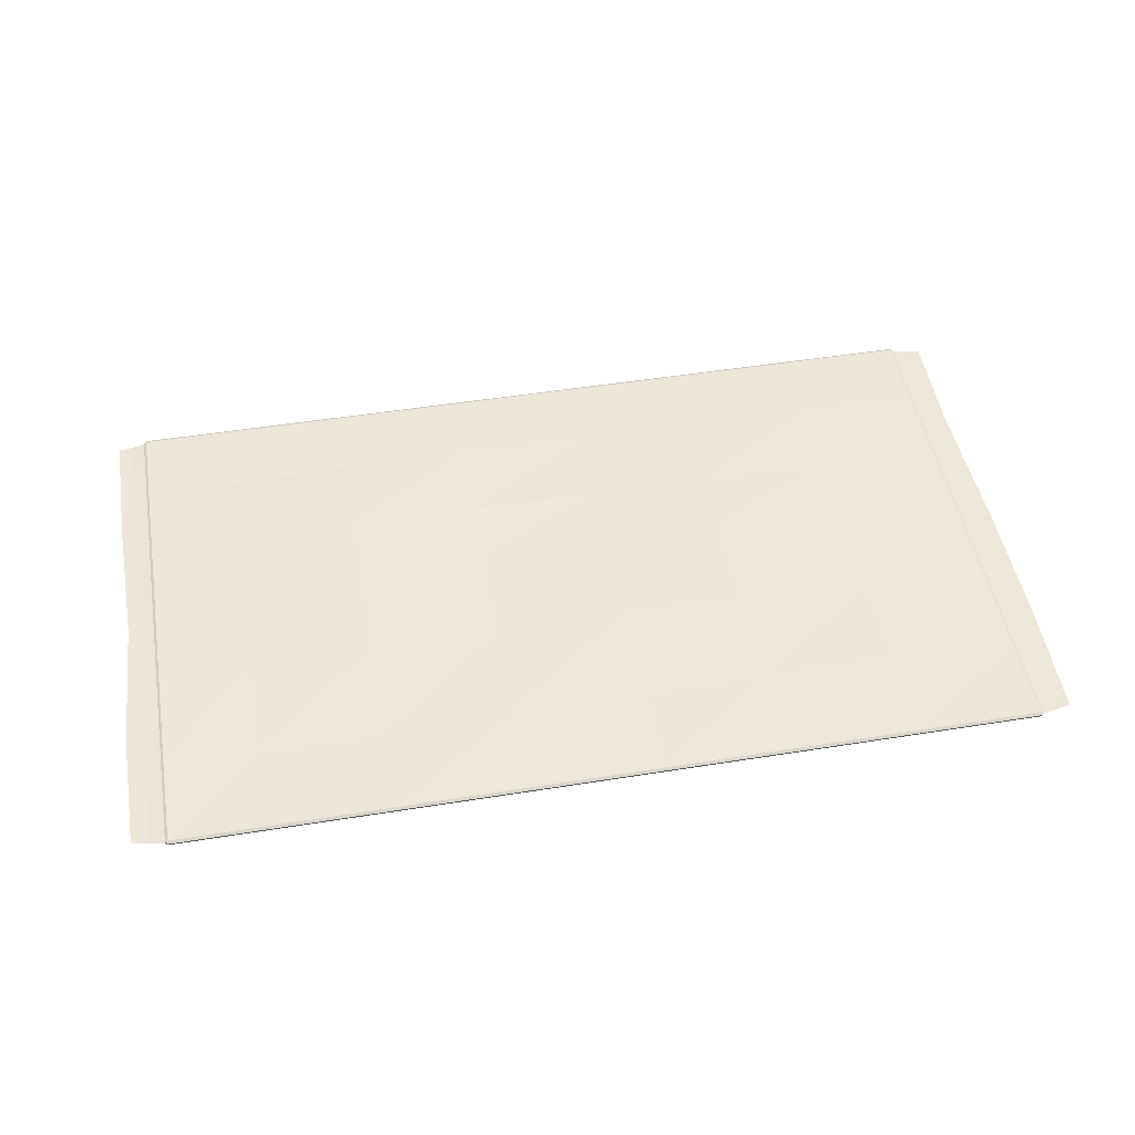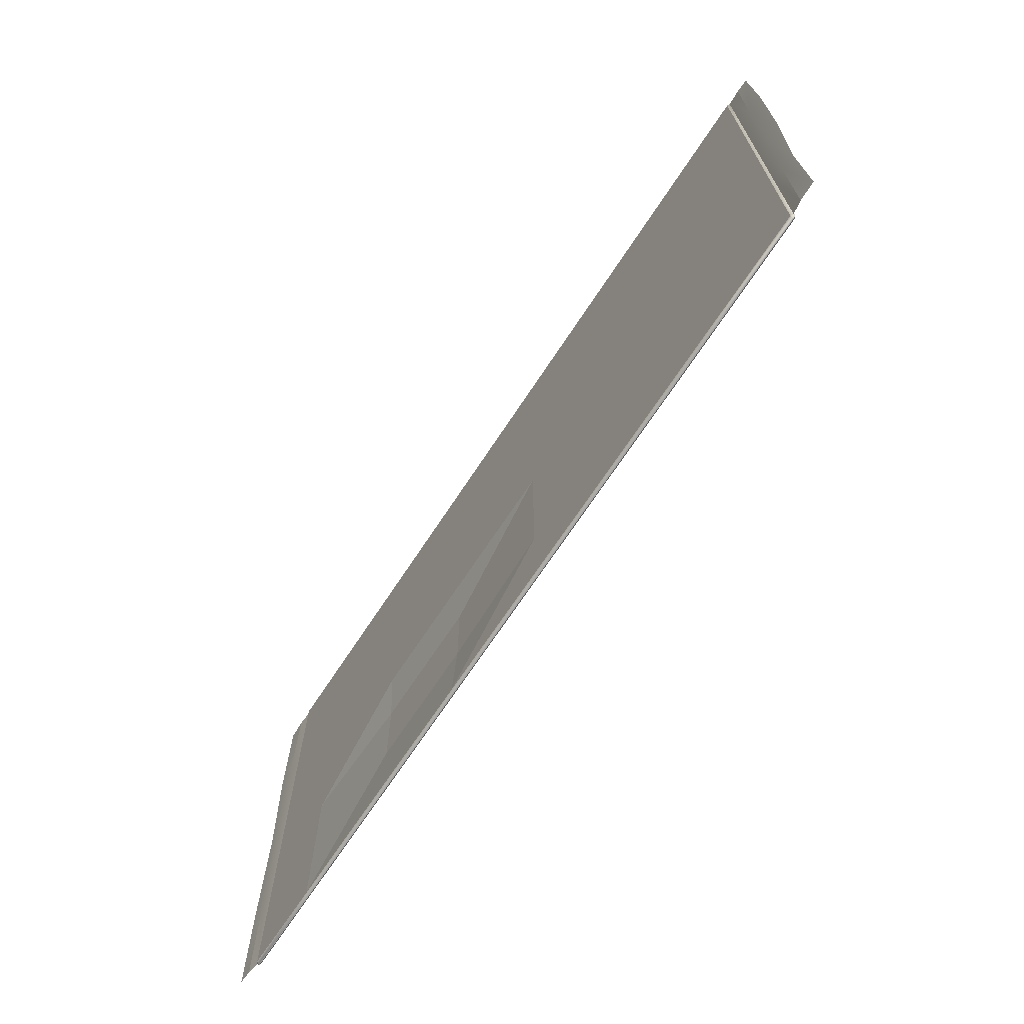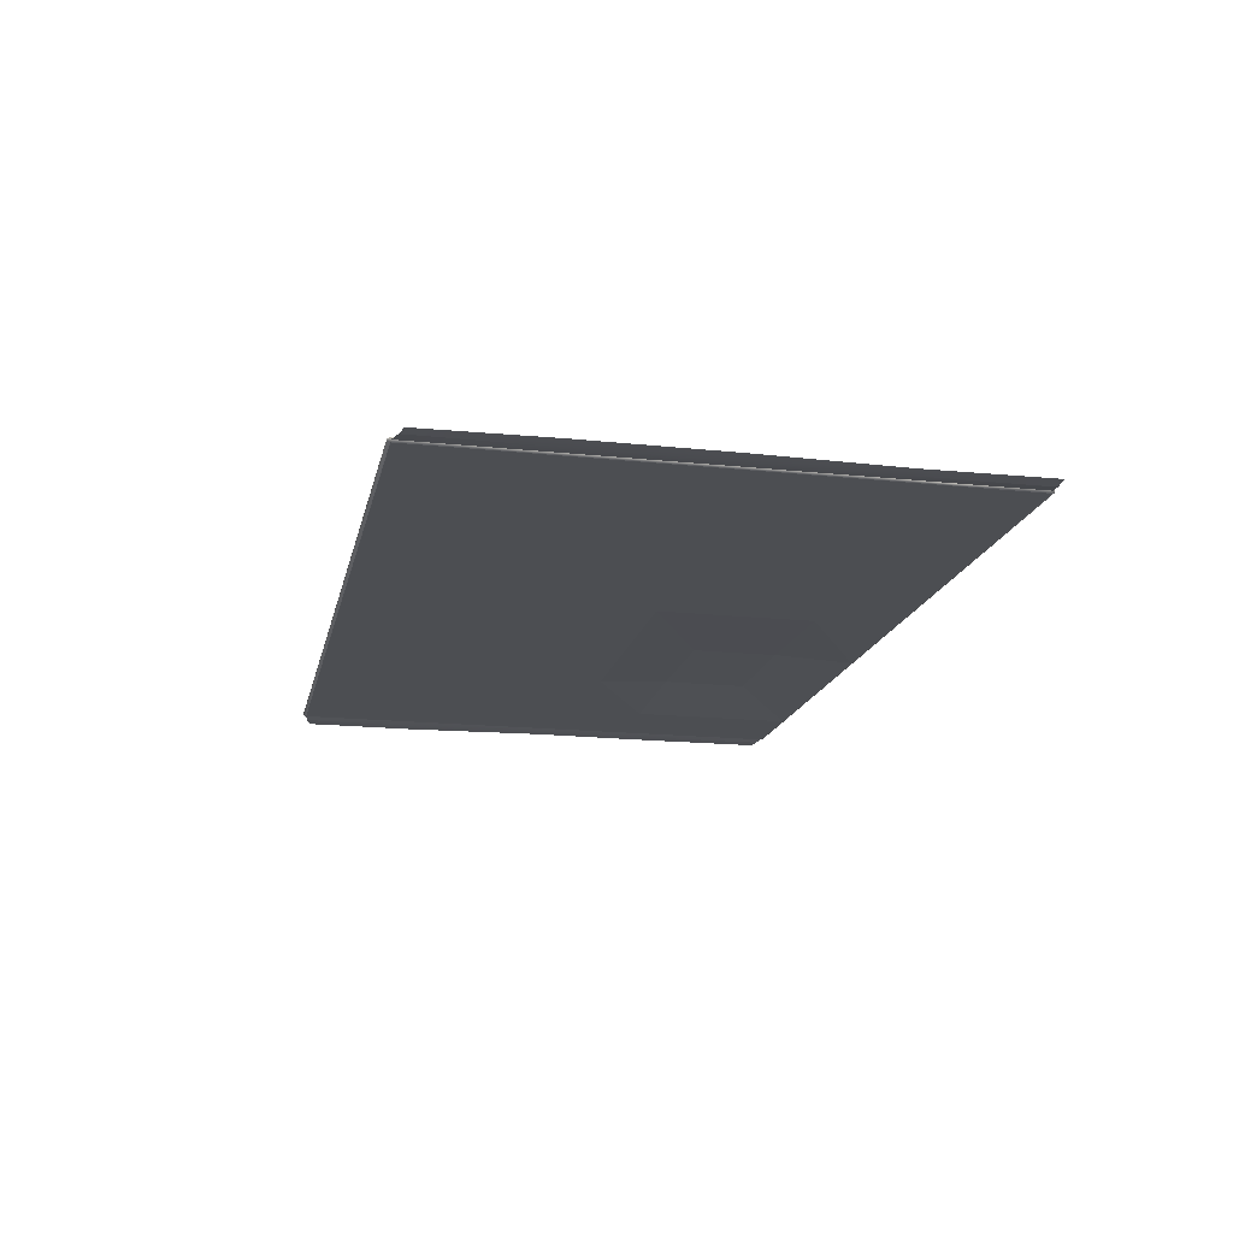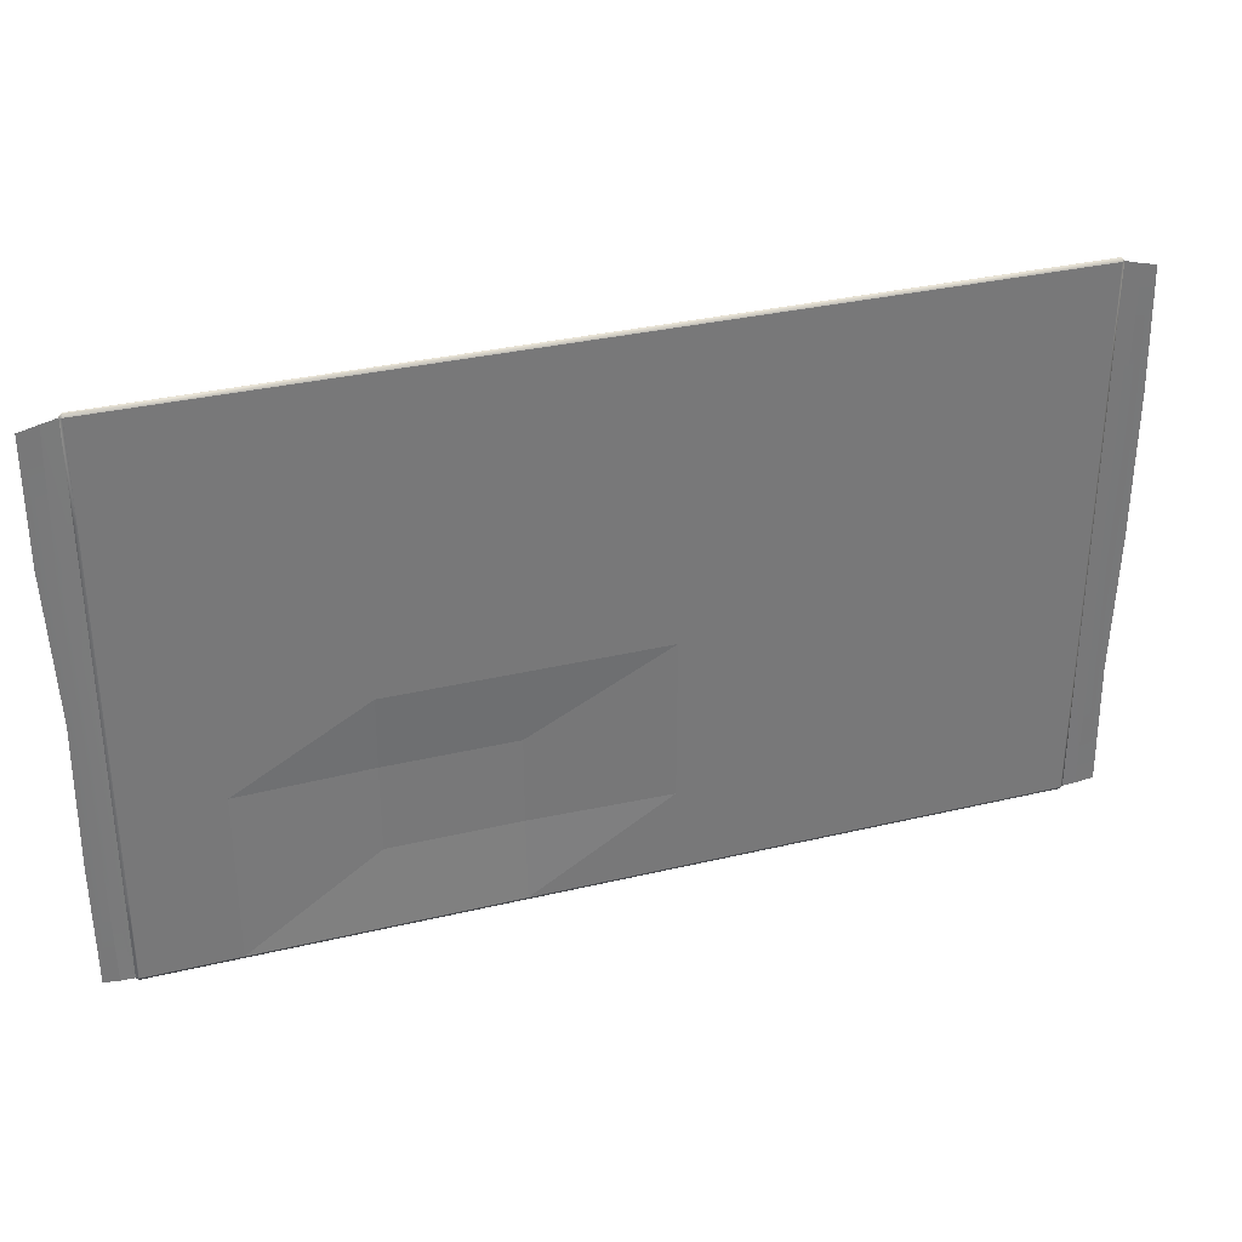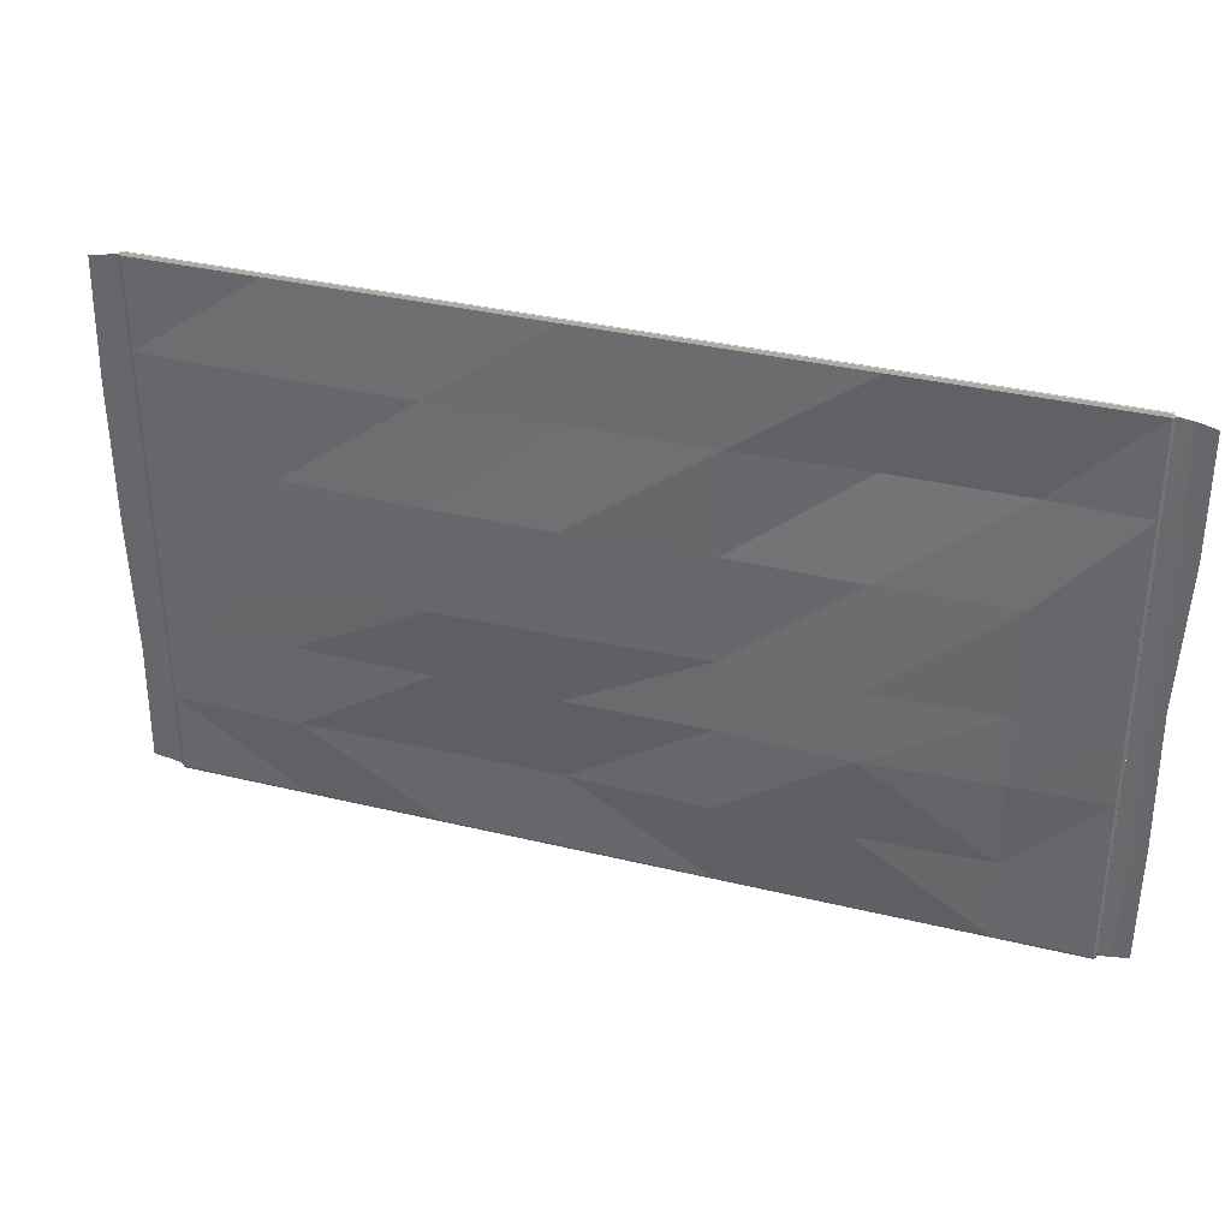
<metadata>
{"format":"obj","ext":"obj","renderer":"f3d","projection":"perspective","resolution":1024,"background":"white","views":[{"elev":49.1,"azim":-10.1,"up":"+Y"},{"elev":-69.2,"azim":56.7,"up":"+Z"},{"elev":-16.9,"azim":77.9,"up":"+Y"},{"elev":32.8,"azim":-18.3,"up":"+Z"},{"elev":34.7,"azim":-162.0,"up":"+Z"}]}
</metadata>
<code>
v  148 1.37 94.7
v  148 0.7744 94.7
v  148 0.7744 62.88
v  147 1.856 94.7
v  147 1.37 95.71
v  147 0.7744 95.71
v  54.12 1.37 95.71
v  54.12 0.7744 95.71
v  102 0.7744 95.71
v  102 1.37 95.71
v  102 1.856 94.7
v  147 1.856 62.88
v  148 1.37 62.88
v  148 1.37 26.99
v  54.12 3.234 62.88
v  11.64 2.711 62.88
v  11.64 1.856 94.7
v  54.12 1.856 94.7
v  102 3.053 62.88
v  147 1.856 26.99
v  148 1.37 -10.1
v  147 1.856 -10.1
v  148 1.37 -35.36
v  148 1.37 -65.68
v  147 1.856 -65.68
v  148 0.7744 26.99
v  148 0.7744 -10.1
v  148 0.7744 -35.36
v  148 0.7744 -65.68
v  148 1.37 -94.7
v  148 0.7744 -94.7
v  147 0.7744 -95.71
v  147 1.37 -95.71
v  147 1.856 -94.7
v  102 0.7744 -95.71
v  102 1.856 -94.7
v  102 1.37 -95.71
v  54.12 0.7744 -95.71
v  54.12 1.37 -95.71
v  11.64 0.7744 -95.71
v  11.64 1.37 -95.71
v  -36.77 0.7744 -95.71
v  11.64 1.856 -94.7
v  54.12 1.856 -94.7
v  -81.26 1.856 -94.7
v  -81.26 3.19 -65.68
v  -36.77 3.19 -65.68
v  -36.77 1.856 -94.7
v  11.64 1.856 -65.68
v  54.12 1.856 -65.68
v  102 2.961 -65.68
v  147 1.856 -35.36
v  102 2.961 -35.36
v  54.12 3.378 -35.36
v  11.64 3.378 -35.36
v  -36.77 3.19 -35.36
v  102 3.221 -10.1
v  54.12 4.572 -10.1
v  11.64 4.527 -10.1
v  -36.77 2.664 -10.1
v  -81.26 4.725 -10.1
v  -81.26 5.384 -35.36
v  -81.26 3.421 26.99
v  -36.77 2.664 26.99
v  -126.2 2.613 26.99
v  -126.2 2.613 -10.1
v  -158.1 1.856 26.99
v  -158.1 1.856 -10.1
v  -126.2 2.747 -35.36
v  -158.1 1.856 -35.36
v  -159 1.37 -10.1
v  -159 1.37 26.99
v  -159 1.37 62.88
v  -158.1 1.856 62.88
v  -126.2 1.856 -65.68
v  -158.1 1.856 -94.7
v  -158.1 1.856 -65.68
v  -159 1.37 -35.36
v  -159 0.7744 -10.1
v  -159 0.7744 26.99
v  -159 0.7744 62.88
v  -159 1.37 94.7
v  -159 1.37 -65.68
v  -159 0.7744 94.7
v  -159 0.7744 -35.36
v  -159 0.7744 -65.68
v  -159 1.37 -94.7
v  -158.1 1.37 -95.71
v  -158.1 0.7744 -95.71
v  -159 0.7744 -94.7
v  -36.77 1.37 -95.71
v  -81.26 0.7744 -95.71
v  -81.26 1.37 -95.71
v  -126.2 0.7744 -95.71
v  -126.2 1.37 -95.71
v  -126.2 1.856 -94.7
v  -158.1 0.288 94.7
v  -158.1 0.7744 95.71
v  -158.1 0.288 26.99
v  -158.1 0.288 62.88
v  -126.2 0.288 62.88
v  -126.2 0.288 94.7
v  -126.2 0.7744 95.71
v  -81.26 0.7744 95.71
v  -81.26 0.288 94.7
v  -81.26 0.288 62.88
v  -126.2 0.288 26.99
v  -158.1 0.288 -10.1
v  -158.1 0.288 -35.36
v  -36.77 0.288 62.88
v  -36.77 0.288 94.7
v  -81.26 0.288 26.99
v  -126.2 0.288 -10.1
v  -126.2 0.288 -35.36
v  -158.1 0.288 -65.68
v  -126.2 0.288 -65.68
v  -81.26 1.621 -65.68
v  -36.77 0.288 26.99
v  -81.26 0.288 -10.1
v  -81.26 1.621 -35.36
v  -36.77 1.621 -35.36
v  -36.77 1.621 -65.68
v  11.64 0.288 -35.36
v  11.64 0.288 -10.1
v  54.12 0.288 -10.1
v  54.12 0.288 26.99
v  11.64 0.288 26.99
v  -36.77 0.288 -10.1
v  102 0.288 -10.1
v  54.12 0.288 -35.36
v  102 0.288 26.99
v  102 0.288 62.88
v  54.12 0.288 62.88
v  11.64 0.288 62.88
v  147 0.288 26.99
v  147 0.288 62.88
v  147 0.288 94.7
v  102 0.288 94.7
v  54.12 0.288 94.7
v  11.64 0.288 94.7
v  11.64 0.7744 95.71
v  -36.77 0.7744 95.71
v  147 0.288 -35.36
v  147 0.288 -65.68
v  147 0.288 -10.1
v  102 0.288 -35.36
v  -36.77 0.288 -94.7
v  11.64 0.288 -94.7
v  11.64 0.288 -65.68
v  54.12 0.288 -65.68
v  54.12 0.288 -94.7
v  102 0.288 -65.68
v  102 0.288 -94.7
v  147 0.288 -94.7
v  153.3 0.2809 49.27
v  159.8 0.2809 49.82
v  159.5 0.2809 -0.6939
v  153.4 0.2809 -0.3432
v  148 0.7744 0.0001
v  148 0.7744 50
v  -168.9 0.2809 -93.47
v  -169.2 0.2809 -49.81
v  -164.2 0.2809 -50
v  -163.7 0.2809 -94.16
v  -159 0.7744 -50
v  -158.1 1.37 95.71
v  -126.2 1.37 95.71
v  -126.2 1.856 94.7
v  -158.1 1.856 94.7
v  -126.2 0.7618 62.88
v  -81.26 0.7618 62.88
v  -81.26 1.856 94.7
v  -36.77 2.711 62.88
v  -36.77 1.856 94.7
v  11.64 4.527 26.99
v  54.12 4.585 26.99
v  102 3.053 26.99
v  158.7 0.2809 92.29
v  153.7 0.2809 93.28
v  -158.1 0.288 -94.7
v  -126.2 0.288 -94.7
v  -81.26 0.288 -94.7
v  -164.2 0.2809 93.8
v  -159 0.7744 50
v  -165.2 0.2809 50.21
v  -170.5 0.2809 92.29
v  -170.7 0.2809 50.82
v  -81.26 1.37 95.71
v  -36.77 1.37 95.71
v  11.64 1.37 95.71
v  158 0.2809 -49.99
v  152.5 0.2809 -49.99
v  148 0.7744 -50
v  152.3 0.2809 -94.2
v  158.8 0.2809 -93.44
v  -159 0.7744 0.0001
v  -163.4 0.2809 0.1998
v  -168.4 0.2809 -0.3768
g Carpet_C
f 1 2 3
f 1 4 5
f 1 5 6
f 6 2 1
f 7 8 9
f 9 10 7
f 10 9 6
f 6 5 10
f 11 10 5
f 5 4 11
f 11 4 12
f 12 4 1
f 1 13 12
f 3 13 1
f 12 13 14
f 15 16 17
f 17 18 15
f 19 15 18
f 18 11 19
f 12 19 11
f 19 12 20
f 14 20 12
f 20 14 21
f 21 22 20
f 22 21 23
f 23 24 25
f 13 3 26
f 26 14 13
f 14 26 27
f 27 21 14
f 21 27 28
f 28 23 21
f 23 28 29
f 29 24 23
f 30 24 29
f 25 24 30
f 29 31 30
f 30 31 32
f 32 33 30
f 33 34 30
f 33 32 35
f 30 34 25
f 25 34 36
f 36 34 33
f 33 37 36
f 35 37 33
f 37 35 38
f 38 39 37
f 39 38 40
f 40 41 39
f 41 40 42
f 41 43 44
f 44 39 41
f 39 44 36
f 36 37 39
f 45 46 47
f 47 48 45
f 48 47 49
f 49 43 48
f 43 49 50
f 50 44 43
f 44 50 51
f 51 36 44
f 36 51 25
f 23 52 22
f 25 52 23
f 53 52 25
f 25 51 53
f 54 53 51
f 51 50 54
f 55 54 50
f 50 49 55
f 56 55 49
f 49 47 56
f 57 22 52
f 52 53 57
f 58 57 53
f 53 54 58
f 59 58 54
f 54 55 59
f 60 59 55
f 55 56 60
f 61 60 56
f 56 62 61
f 63 64 60
f 60 61 63
f 65 63 61
f 61 66 65
f 67 65 66
f 66 68 67
f 66 61 62
f 62 69 66
f 68 66 69
f 69 70 68
f 71 68 70
f 68 71 72
f 72 67 68
f 67 72 73
f 73 74 67
f 65 67 74
f 70 69 75
f 75 69 62
f 76 77 75
f 75 77 70
f 78 70 77
f 70 78 71
f 79 71 78
f 71 79 80
f 80 72 71
f 72 80 81
f 81 73 72
f 82 73 81
f 77 83 78
f 81 84 82
f 78 85 79
f 85 78 83
f 83 86 85
f 86 83 87
f 87 83 77
f 77 76 87
f 87 76 88
f 87 88 89
f 89 90 87
f 87 90 86
f 42 91 41
f 91 42 92
f 92 93 91
f 93 92 94
f 94 95 93
f 95 94 89
f 89 88 95
f 96 95 88
f 88 76 96
f 75 96 76
f 93 95 96
f 62 56 47
f 47 46 62
f 62 46 75
f 96 75 46
f 46 45 96
f 96 45 93
f 93 45 48
f 48 91 93
f 91 48 43
f 43 41 91
f 97 98 84
f 99 80 79
f 80 99 100
f 100 81 80
f 84 81 100
f 100 97 84
f 97 100 101
f 101 102 97
f 98 97 102
f 102 103 98
f 104 103 102
f 101 100 99
f 102 105 104
f 106 105 102
f 102 101 106
f 106 101 107
f 99 107 101
f 107 99 108
f 79 108 99
f 108 79 85
f 85 109 108
f 109 85 86
f 110 111 105
f 105 106 110
f 110 106 112
f 107 112 106
f 112 107 113
f 108 113 107
f 113 108 109
f 109 114 113
f 114 109 115
f 115 116 114
f 114 116 117
f 118 112 119
f 113 119 112
f 119 113 114
f 114 120 119
f 117 120 114
f 121 120 117
f 117 122 121
f 123 121 122
f 121 123 124
f 125 124 123
f 124 125 126
f 126 127 124
f 128 124 127
f 127 118 128
f 119 128 118
f 128 119 120
f 120 121 128
f 124 128 121
f 129 125 130
f 125 129 131
f 131 126 125
f 126 131 132
f 132 133 126
f 127 126 133
f 133 134 127
f 118 127 134
f 134 110 118
f 112 118 110
f 131 135 136
f 136 132 131
f 132 136 137
f 137 138 132
f 132 138 139
f 139 133 132
f 133 139 140
f 140 134 133
f 134 140 111
f 111 110 134
f 138 137 6
f 6 9 138
f 138 9 8
f 8 139 138
f 139 8 141
f 141 140 139
f 140 141 142
f 142 111 140
f 111 142 104
f 104 105 111
f 28 143 144
f 143 28 27
f 27 145 143
f 145 27 26
f 26 135 145
f 135 26 3
f 3 136 135
f 136 3 2
f 2 137 136
f 6 137 2
f 146 143 145
f 147 42 40
f 40 148 147
f 147 148 149
f 150 149 148
f 149 150 130
f 146 130 150
f 130 146 129
f 145 129 146
f 129 145 135
f 135 131 129
f 148 151 150
f 152 150 151
f 150 152 146
f 143 146 152
f 152 144 143
f 144 152 153
f 153 154 144
f 151 153 152
f 148 40 38
f 38 151 148
f 151 38 35
f 35 153 151
f 153 35 32
f 32 154 153
f 32 31 154
f 144 154 31
f 31 29 144
f 144 29 28
f 155 156 157
f 157 158 155
f 155 158 159
f 159 160 155
f 161 162 163
f 163 164 161
f 90 164 163
f 163 165 90
f 166 167 168
f 168 169 166
f 166 169 82
f 98 166 82
f 82 84 98
f 74 73 82
f 82 169 74
f 170 74 169
f 169 168 170
f 171 170 168
f 168 172 171
f 173 171 172
f 172 174 173
f 16 173 174
f 174 17 16
f 74 170 65
f 63 65 170
f 170 171 63
f 64 63 171
f 171 173 64
f 175 64 173
f 173 16 175
f 176 175 16
f 16 15 176
f 177 176 15
f 15 19 177
f 20 177 19
f 177 20 22
f 22 57 177
f 176 177 57
f 57 58 176
f 175 176 58
f 58 59 175
f 64 175 59
f 59 60 64
f 178 156 155
f 155 179 178
f 2 179 155
f 155 160 2
f 86 115 109
f 115 86 90
f 90 180 115
f 180 90 89
f 181 180 89
f 89 94 181
f 181 94 92
f 92 182 181
f 182 92 42
f 42 147 182
f 116 115 180
f 180 181 116
f 117 116 181
f 181 182 117
f 122 117 182
f 182 147 122
f 149 122 147
f 122 149 123
f 130 123 149
f 123 130 125
f 183 84 184
f 184 185 183
f 186 183 185
f 185 187 186
f 166 98 103
f 103 167 166
f 167 103 104
f 104 188 167
f 188 104 142
f 142 189 188
f 189 142 141
f 141 190 189
f 190 141 8
f 8 7 190
f 10 11 18
f 18 7 10
f 7 18 17
f 17 190 7
f 190 17 174
f 174 189 190
f 189 174 172
f 172 188 189
f 188 172 168
f 168 167 188
f 158 157 191
f 191 192 158
f 159 158 192
f 192 193 159
f 194 31 193
f 193 192 194
f 195 194 192
f 192 191 195
f 185 184 196
f 196 197 185
f 187 185 197
f 197 198 187
f 197 196 165
f 165 163 197
f 198 197 163
f 163 162 198

</code>
